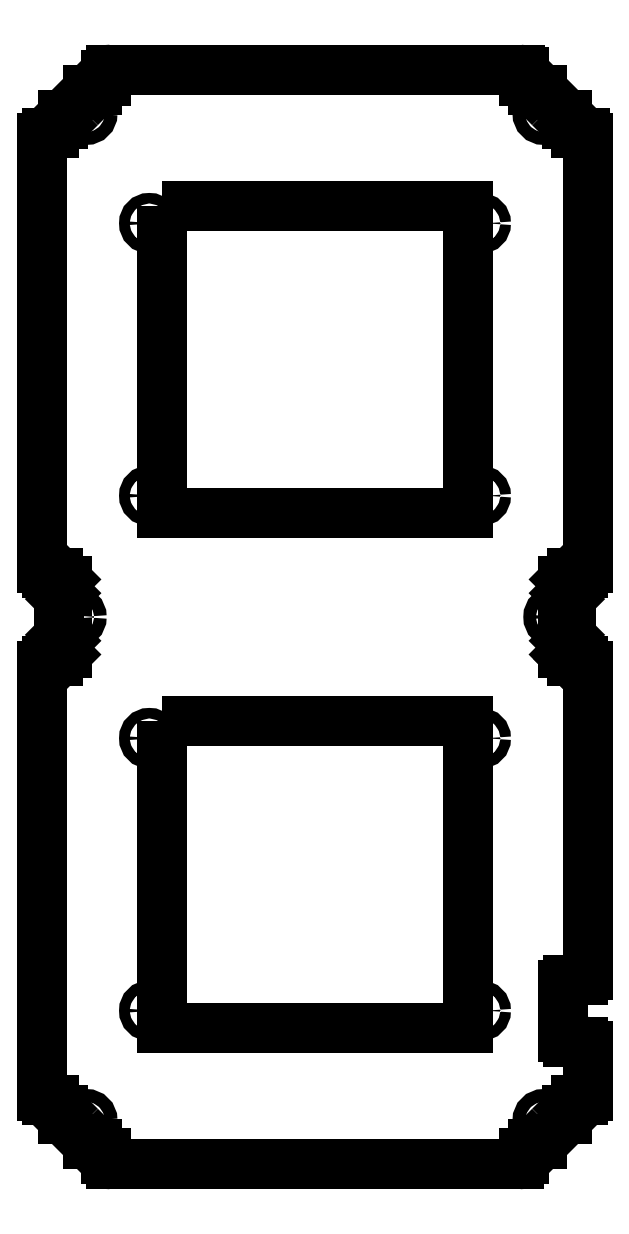
<metadata>
{"format":"dxf","ext":"dxf","renderer":"ezdxf+matplotlib","layout":"modelspace","background":"white","min_lineweight":24,"dpi":150}
</metadata>
<code>
0
SECTION
2
ENTITIES
0
CIRCLE
8
0
10
67.5
20
403.4
30
0
40
2.15
210
-1.561e-58
220
-3.978e-100
230
1
0
CIRCLE
8
0
10
-67.5
20
292.4
30
0
40
2.15
210
-1.561e-58
220
-3.978e-100
230
1
0
CIRCLE
8
0
10
-67.5
20
193.6
30
0
40
2.15
210
-1.561e-58
220
-3.978e-100
230
1
0
CIRCLE
8
0
10
67.5
20
82.59
30
0
40
2.15
210
-1.561e-58
220
-3.978e-100
230
1
0
CIRCLE
8
0
10
67.5
20
292.4
30
0
40
2.15
210
-1.561e-58
220
-3.978e-100
230
1
0
CIRCLE
8
0
10
-67.5
20
403.4
30
0
40
2.15
210
-1.561e-58
220
-3.978e-100
230
1
0
CIRCLE
8
0
10
67.5
20
193.6
30
0
40
2.15
210
-1.561e-58
220
-3.978e-100
230
1
0
CIRCLE
8
0
10
-67.5
20
82.59
30
0
40
2.15
210
-1.561e-58
220
-3.978e-100
230
1
0
ARC
8
0
10
109.1
20
48
30
-4.319e-47
40
2
210
1.779e-33
220
2.16e-47
230
1
50
-90
51
0
0
LINE
8
0
10
111.1
20
97
30
0
11
111.1
21
223
31
0
0
ARC
8
0
10
109.1
20
223
30
-1.173e-45
40
2
210
-3.678e-46
220
1.233e-32
230
1
50
0
51
90
0
LINE
8
0
10
109.1
20
225
30
-2.465e-32
11
104.5
21
225
31
-8.059e-42
0
ARC
8
0
10
104.5
20
226
30
2.645e-45
40
1
210
-8.06e-42
220
1.233e-32
230
1
50
225
51
270
0
LINE
8
0
10
103.8
20
225.3
30
8.716e-33
11
103.1
21
226
31
-7.253e-26
0
LINE
8
0
10
103.1
20
226
30
-7.253e-26
11
101.4
21
227.7
31
1.14e-26
0
ARC
8
0
10
102.1
20
228.4
30
-1.066e-45
40
1
210
1.063e-45
220
-8.716e-33
230
1
50
180
51
225
0
LINE
8
0
10
101.1
20
228.4
30
-2.566e-48
11
101.1
21
232.6
31
0
0
ARC
8
0
10
102.1
20
232.6
30
-4.341e-56
40
1
210
-1.729e-42
220
1.991e-56
230
1
50
135
51
180
0
LINE
8
0
10
101.4
20
233.3
30
-1.222e-42
11
103.8
21
235.7
31
0
0
ARC
8
0
10
103.1
20
236.4
30
0
40
1
210
-0
220
0
230
1
50
-45
51
0
0
LINE
8
0
10
104.1
20
236.4
30
4.358e-33
11
104.1
21
249.6
31
0
0
ARC
8
0
10
103.1
20
249.6
30
0
40
1
210
0
220
-1.744e-113
230
1
50
0
51
45
0
LINE
8
0
10
103.8
20
250.3
30
-2.311e-65
11
101.4
21
252.7
31
0
0
ARC
8
0
10
102.1
20
253.4
30
1.946e-47
40
1
210
4.358e-33
220
-4.358e-33
230
1
50
180
51
225
0
LINE
8
0
10
101.1
20
253.4
30
4.358e-33
11
101.1
21
257.6
31
0
0
ARC
8
0
10
102.1
20
257.6
30
5.201e-55
40
1
210
2.884e-42
220
2.38e-55
230
1
50
135
51
180
0
LINE
8
0
10
101.4
20
258.3
30
2.039e-42
11
103.8
21
260.7
31
0
0
ELLIPSE
8
0
10
104.5
20
260
30
0
11
1
21
5.248e-15
31
0
40
1
41
1.571
42
2.356
0
LINE
8
0
10
104.5
20
261
30
1.556e-55
11
109.1
21
261
31
7.157e-58
0
ARC
8
0
10
109.1
20
263
30
-1.146e-46
40
2
210
5.234e-33
220
1.082e-47
230
1
50
-90
51
0
0
LINE
8
0
10
111.1
20
263
30
-1.047e-32
11
111.1
21
438.3
31
0
0
ARC
8
0
10
109.1
20
438.3
30
3.507e-47
40
2
210
1.753e-47
220
3.081e-33
230
1
50
0
51
60
0
LINE
8
0
10
110.1
20
440
30
3.849e-47
11
106.5
21
440
31
0
0
ARC
8
0
10
106.5
20
440.5
30
-1.108e-54
40
0.5
210
-7.175e-42
220
-1.181e-51
230
1
50
225
51
270
0
LINE
8
0
10
106.1
20
440.1
30
-2.537e-42
11
102.9
21
443.4
31
0
0
ARC
8
0
10
103.3
20
443.7
30
0
40
0.5
210
0
220
0
230
1
50
180
51
225
0
LINE
8
0
10
102.8
20
443.7
30
0
11
102.8
21
447.5
31
0
0
ARC
8
0
10
102.3
20
447.5
30
0
40
0.5
210
0
220
-0
230
1
50
0
51
45
0
LINE
8
0
10
102.6
20
447.9
30
-1.522e-42
11
93.01
21
457.5
31
0
0
ARC
8
0
10
92.66
20
457.1
30
0
40
0.5
210
0
220
-0
230
1
50
45
51
90
0
LINE
8
0
10
92.66
20
457.6
30
0
11
88.83
21
457.6
31
0
0
ARC
8
0
10
88.83
20
458.1
30
-1.666e-54
40
0.5
210
-5.74e-42
220
-9.433e-52
230
1
50
225
51
270
0
LINE
8
0
10
88.48
20
457.8
30
-2.029e-42
11
85.27
21
461
31
0
0
ARC
8
0
10
85.63
20
461.3
30
0
40
0.5
210
0
220
0
230
1
50
180
51
225
0
LINE
8
0
10
85.13
20
461.3
30
0
11
85.13
21
465
31
0
0
ARC
8
0
10
83.39
20
464
30
-3.306e-55
40
2
210
-1.003e-42
220
1.737e-42
230
1
50
30
51
90
0
LINE
8
0
10
83.39
20
466
30
1.394e-56
11
-83.13
21
466
31
4.179e-40
0
ARC
8
0
10
-83.13
20
464
30
4.79e-47
40
2
210
5.234e-33
220
-2.089e-40
230
1
50
90
51
180
0
LINE
8
0
10
-85.13
20
464
30
1.047e-32
11
-85.13
21
461.3
31
0
0
ARC
8
0
10
-85.63
20
461.3
30
-2.248e-55
40
0.5
210
-8.296e-43
220
1.47e-55
230
1
50
315
51
360
0
LINE
8
0
10
-85.27
20
461
30
2.933e-43
11
-88.48
21
457.8
31
0
0
ARC
8
0
10
-88.83
20
458.1
30
-3.602e-45
40
0.5
210
-4.358e-33
220
4.358e-33
230
1
50
270
51
315
0
LINE
8
0
10
-88.83
20
457.6
30
2.179e-33
11
-92.66
21
457.6
31
-5.975e-58
0
ARC
8
0
10
-92.66
20
457.1
30
0
40
0.5
210
3.268e-65
220
1.195e-57
230
1
50
90
51
135
0
LINE
8
0
10
-93.01
20
457.5
30
1.155e-65
11
-102.6
21
447.9
31
0
0
ARC
8
0
10
-102.3
20
447.5
30
0
40
0.5
210
4.358e-33
220
4.358e-33
230
1
50
135
51
180
0
LINE
8
0
10
-102.8
20
447.5
30
2.194e-46
11
-102.8
21
443.7
31
0
0
ARC
8
0
10
-103.3
20
443.7
30
-1.137e-54
40
0.5
210
-4.011e-42
220
2.963e-55
230
1
50
315
51
360
0
LINE
8
0
10
-102.9
20
443.4
30
1.418e-42
11
-106.1
21
440.1
31
0
0
ARC
8
0
10
-106.5
20
440.5
30
-3.384e-45
40
0.5
210
-4.358e-33
220
4.358e-33
230
1
50
270
51
315
0
LINE
8
0
10
-106.5
20
440
30
2.179e-33
11
-109.1
21
440
31
-6.29e-42
0
ARC
8
0
10
-109.1
20
438
30
2.956e-47
40
2
210
-2.727e-34
220
3.145e-42
230
1
50
90
51
180
0
LINE
8
0
10
-111.1
20
438
30
-5.454e-34
11
-111.1
21
263
31
0
0
ARC
8
0
10
-109.1
20
263
30
1.012e-55
40
2
210
-5.058e-56
220
-9.109e-56
230
1
50
180
51
270
0
LINE
8
0
10
-109.1
20
261
30
2.13e-56
11
-104.5
21
261
31
1.076e-41
0
ARC
8
0
10
-104.5
20
260
30
5.884e-56
40
1
210
7.175e-43
220
5.898e-53
230
1
50
45
51
90
0
LINE
8
0
10
-103.8
20
260.7
30
-5.073e-43
11
-101.4
21
258.3
31
0
0
ARC
8
0
10
-102.1
20
257.6
30
9.04e-46
40
1
210
-4.358e-33
220
-4.358e-33
230
1
50
0
51
45
0
LINE
8
0
10
-101.1
20
257.6
30
4.358e-33
11
-101.1
21
253.4
31
0
0
ARC
8
0
10
-102.1
20
253.4
30
-5.805e-56
40
1
210
7.175e-43
220
5.901e-53
230
1
50
-45
51
0
0
LINE
8
0
10
-101.4
20
252.7
30
-5.073e-43
11
-103.8
21
250.3
31
0
0
ARC
8
0
10
-103.1
20
249.6
30
0
40
1
210
0
220
0
230
1
50
135
51
180
0
LINE
8
0
10
-104.1
20
249.6
30
-4.358e-33
11
-104.1
21
236.4
31
0
0
ARC
8
0
10
-103.1
20
236.4
30
0
40
1
210
0
220
0
230
1
50
180
51
225
0
LINE
8
0
10
-103.8
20
235.7
30
2.537e-42
11
-101.4
21
233.3
31
0
0
ARC
8
0
10
-102.1
20
232.6
30
6.714e-47
40
1
210
4.358e-33
220
-4.358e-33
230
1
50
0
51
45
0
LINE
8
0
10
-101.1
20
232.6
30
-4.358e-33
11
-101.1
21
228.4
31
0
0
ARC
8
0
10
-102.1
20
228.4
30
2.977e-55
40
1
210
7.175e-43
220
5.898e-53
230
1
50
-45
51
0
0
LINE
8
0
10
-101.4
20
227.7
30
-5.073e-43
11
-103.8
21
225.3
31
0
0
ARC
8
0
10
-104.5
20
226
30
0
40
1
210
0
220
0
230
1
50
270
51
315
0
LINE
8
0
10
-104.5
20
225
30
0
11
-109.1
21
225
31
-1.032e-41
0
ARC
8
0
10
-109.1
20
223
30
1.394e-46
40
2
210
2.496e-33
220
5.16e-42
230
1
50
90
51
180
0
LINE
8
0
10
-111.1
20
223
30
4.992e-33
11
-111.1
21
48
31
0
0
ARC
8
0
10
-109.1
20
48
30
3.306e-56
40
2
210
-1.653e-56
220
-1.402e-56
230
1
50
180
51
270
0
LINE
8
0
10
-109.1
20
46
30
5.194e-57
11
-106.5
21
46
31
3.587e-42
0
ARC
8
0
10
-106.5
20
45.5
30
-1.05e-56
40
0.5
210
-2.87e-42
220
-4.721e-52
230
1
50
45
51
90
0
LINE
8
0
10
-106.1
20
45.85
30
1.015e-42
11
-102.9
21
42.65
31
0
0
ARC
8
0
10
-103.3
20
42.29
30
-7.398e-47
40
0.5
210
-4.358e-33
220
-4.358e-33
230
1
50
0
51
45
0
LINE
8
0
10
-102.8
20
42.29
30
2.179e-33
11
-102.8
21
38.46
31
0
0
ARC
8
0
10
-102.3
20
38.46
30
0
40
0.5
210
1.678e-65
220
-1.02e-55
230
1
50
180
51
225
0
LINE
8
0
10
-102.6
20
38.11
30
1.015e-42
11
-93.01
21
28.5
31
0
0
ARC
8
0
10
-92.66
20
28.86
30
0
40
0.5
210
0
220
0
230
1
50
225
51
270
0
LINE
8
0
10
-92.66
20
28.36
30
2.179e-33
11
-88.83
21
28.36
31
0
0
ARC
8
0
10
-88.83
20
27.86
30
3.374e-55
40
0.5
210
7.175e-42
220
1.181e-51
230
1
50
45
51
90
0
LINE
8
0
10
-88.48
20
28.21
30
-2.537e-42
11
-85.27
21
25
31
0
0
ARC
8
0
10
-85.63
20
24.65
30
1.026e-47
40
0.5
210
-8.716e-33
220
-1.434e-42
230
1
50
0
51
45
0
LINE
8
0
10
-85.13
20
24.65
30
4.358e-33
11
-85.13
21
22
31
0
0
ARC
8
0
10
-83.13
20
22
30
0
40
2
210
0
220
0
230
1
50
180
51
270
0
LINE
8
0
10
-83.13
20
20
30
0
11
83.12
21
20
31
-4.592e-40
0
ARC
8
0
10
83.12
20
22
30
4.105e-47
40
2
210
-9.591e-34
220
-2.297e-40
230
1
50
-90
51
0
0
LINE
8
0
10
85.12
20
22
30
1.918e-33
11
85.12
21
24.65
31
0
0
ARC
8
0
10
85.62
20
24.65
30
-4.895e-55
40
0.5
210
2.152e-42
220
1.768e-52
230
1
50
135
51
180
0
LINE
8
0
10
85.27
20
25
30
7.61e-43
11
88.48
21
28.21
31
0
0
ARC
8
0
10
88.83
20
27.86
30
-3.532e-46
40
0.5
210
4.358e-33
220
-4.358e-33
230
1
50
90
51
135
0
LINE
8
0
10
88.83
20
28.36
30
2.179e-33
11
92.66
21
28.36
31
1.076e-41
0
ARC
8
0
10
92.66
20
28.86
30
0
40
0.5
210
-1.435e-42
220
2.152e-41
230
1
50
270
51
315
0
LINE
8
0
10
93.01
20
28.5
30
5.073e-43
11
102.6
21
38.11
31
0
0
ARC
8
0
10
102.3
20
38.46
30
0
40
0.5
210
-4.358e-33
220
-4.358e-33
230
1
50
-45
51
0
0
LINE
8
0
10
102.8
20
38.46
30
2.179e-33
11
102.8
21
42.29
31
0
0
ARC
8
0
10
103.3
20
42.29
30
1.28e-54
40
0.5
210
-7.175e-42
220
-5.898e-52
230
1
50
135
51
180
0
LINE
8
0
10
102.9
20
42.65
30
-2.537e-42
11
106.1
21
45.85
31
0
0
ARC
8
0
10
106.5
20
45.5
30
-2.594e-46
40
0.5
210
-4.358e-33
220
-4.358e-33
230
1
50
90
51
135
0
LINE
8
0
10
106.5
20
46
30
2.179e-33
11
109.1
21
46
31
-2.927e-43
0
LWPOLYLINE
8
0
90
4
70
1
43
0
10
-62.5
20
410.4
10
62.5
20
410.4
10
62.5
20
285.4
10
-62.5
20
285.4
0
LWPOLYLINE
8
0
90
4
70
1
43
0
10
-62.5
20
200.6
10
62.5
20
200.6
10
62.5
20
75.59
10
-62.5
20
75.59
0
CIRCLE
8
0
10
-97.63
20
243
30
0
40
2.55
210
3.268e-65
220
-1.744e-113
230
1
0
CIRCLE
8
0
10
-93.22
20
37.9
30
0
40
2.55
210
3.268e-65
220
-1.744e-113
230
1
0
CIRCLE
8
0
10
93.22
20
37.9
30
0
40
2.55
210
3.268e-65
220
-1.744e-113
230
1
0
CIRCLE
8
0
10
97.62
20
243
30
0
40
2.55
210
3.268e-65
220
-1.744e-113
230
1
0
CIRCLE
8
0
10
93.22
20
448.1
30
0
40
2.55
210
3.268e-65
220
-1.744e-113
230
1
0
CIRCLE
8
0
10
-93.22
20
448.1
30
0
40
2.55
210
3.268e-65
220
-1.744e-113
230
1
0
ARC
8
0
10
109.1
20
68
30
-5.816e-47
40
2
210
-4.011e-42
220
1.233e-32
230
1
50
0
51
90
0
LINE
8
0
10
109.1
20
70
30
-2.465e-32
11
103.1
21
70
31
-9.364e-58
0
ARC
8
0
10
103.1
20
72
30
0
40
2
210
4.075e-33
220
-1.81e-47
230
1
50
180
51
270
0
LINE
8
0
10
101.1
20
72
30
8.15e-33
11
101.1
21
93
31
0
0
ARC
8
0
10
103.1
20
93
30
0
40
2
210
1.729e-42
220
3.176e-58
230
1
50
90
51
180
0
LINE
8
0
10
103.1
20
95
30
-6.351e-58
11
109.1
21
95
31
9.364e-58
0
ARC
8
0
10
109.1
20
97
30
1.967e-47
40
2
210
-1.676e-33
220
-9.836e-48
230
1
50
-90
51
0
0
LINE
8
0
10
111.1
20
48
30
-3.558e-33
11
111.1
21
68
31
8.022e-42
0
ENDSEC
0
EOF

</code>
